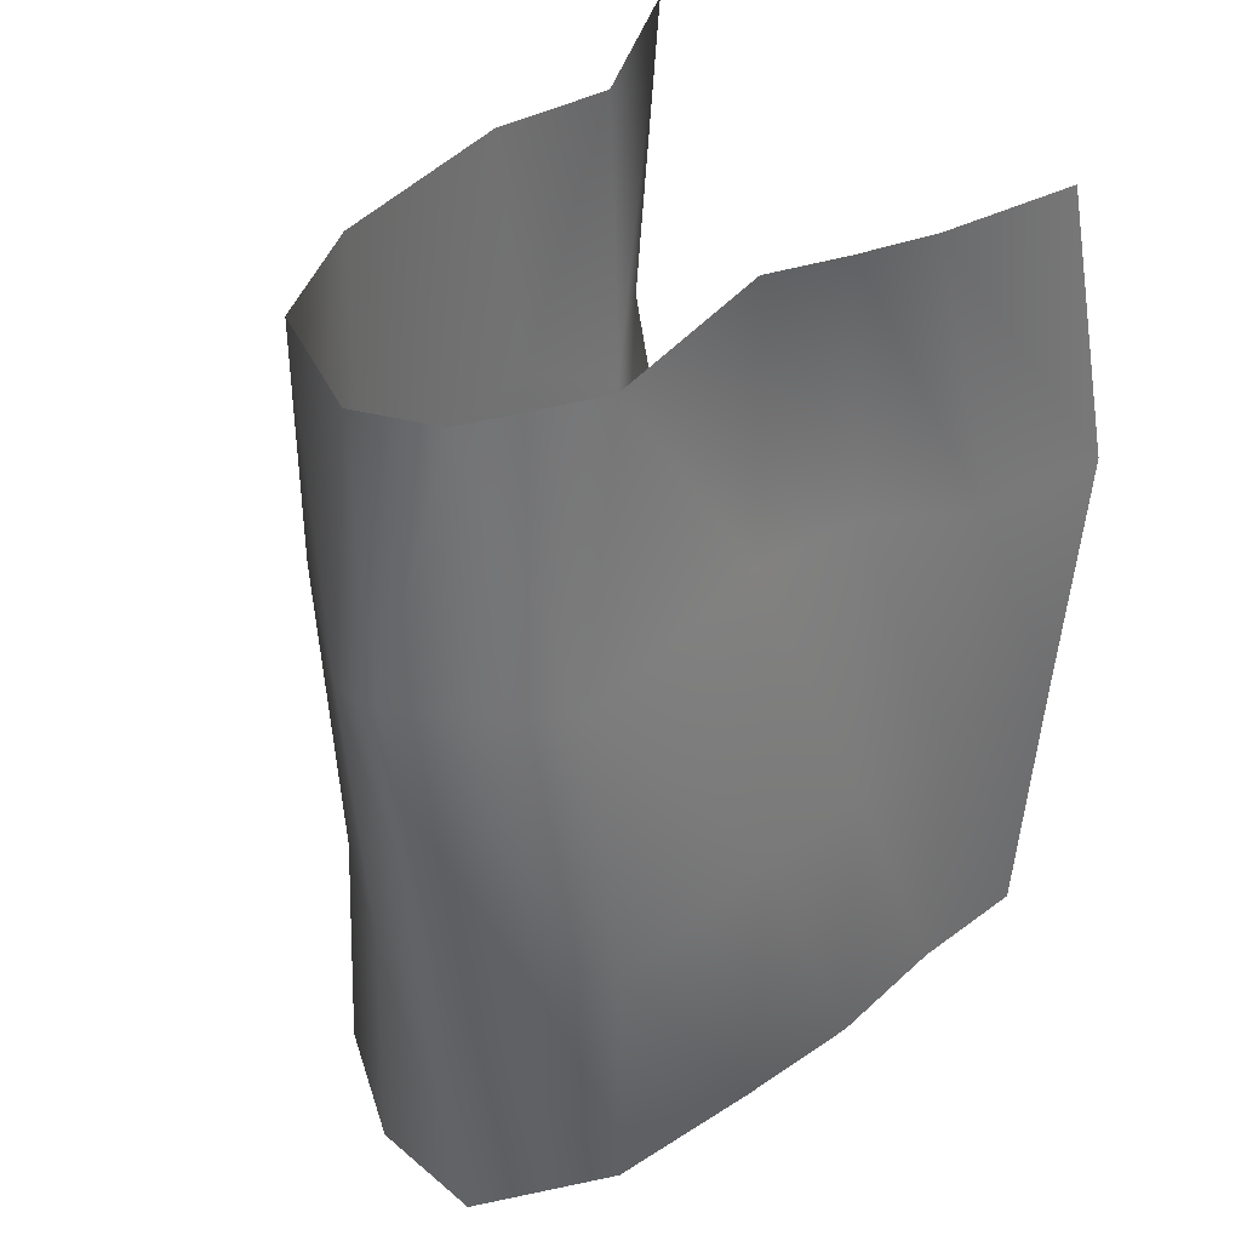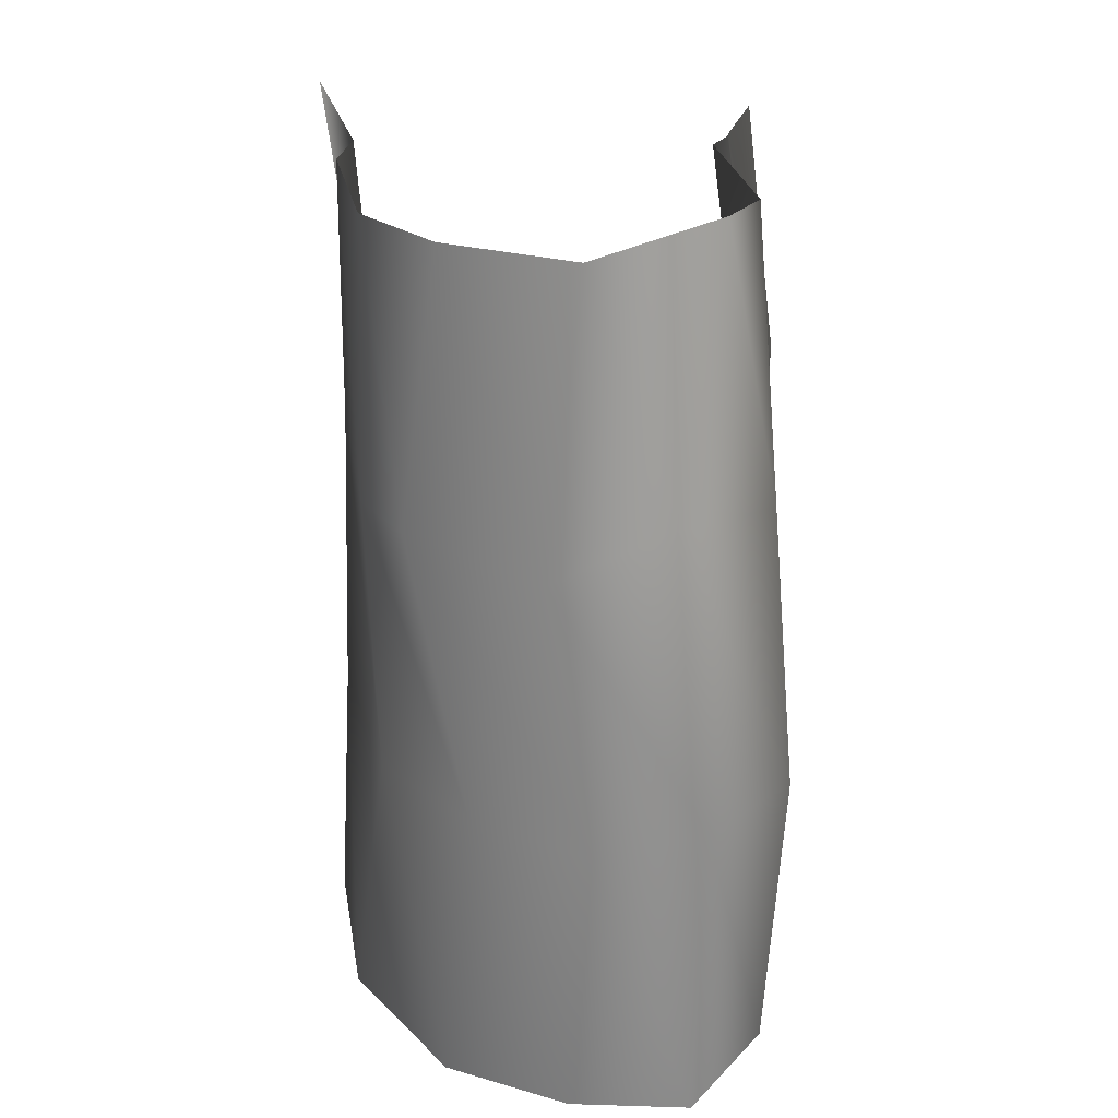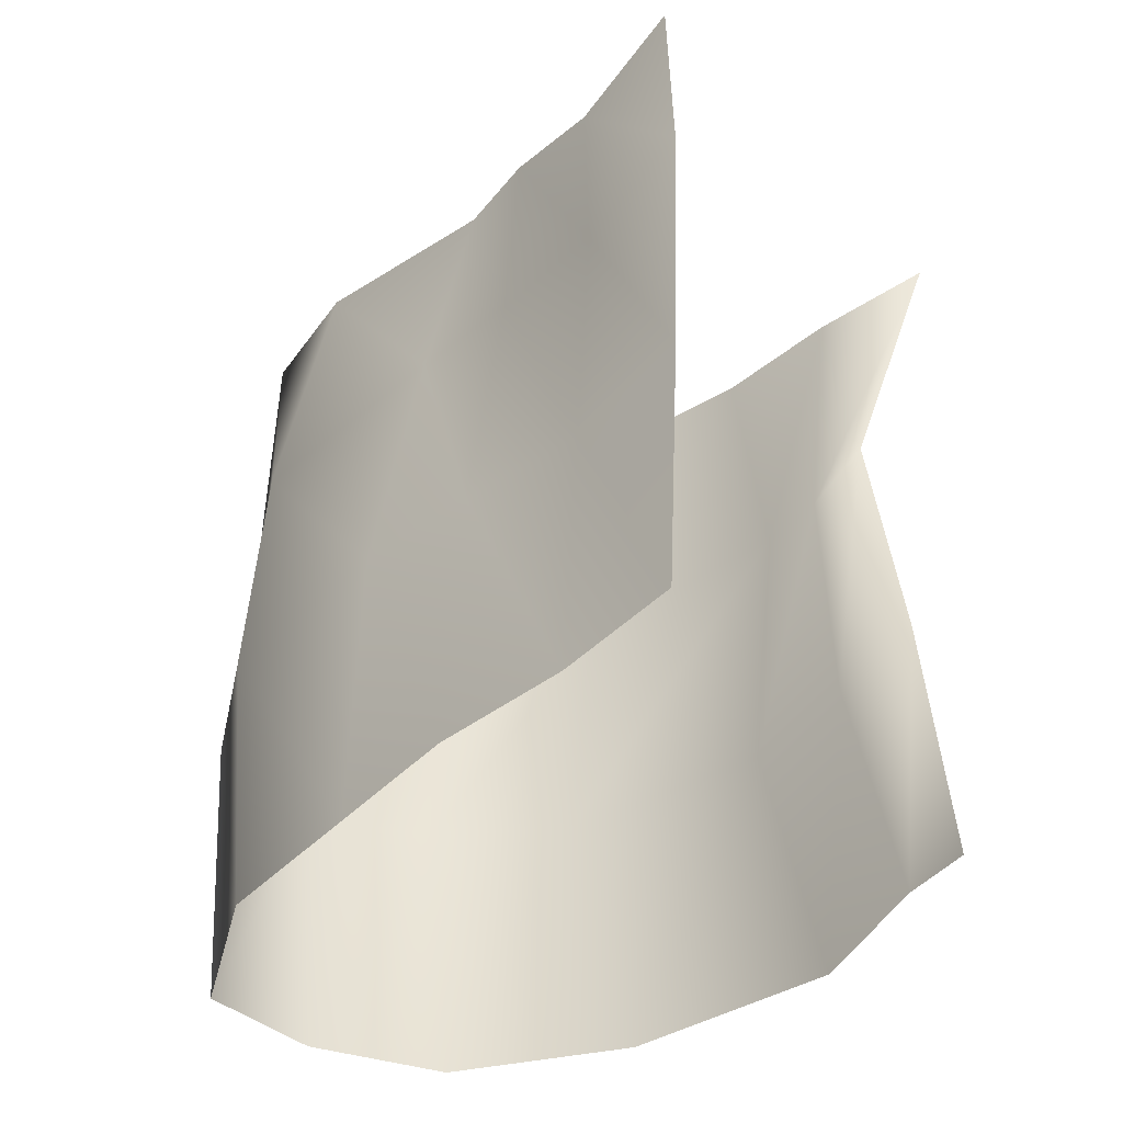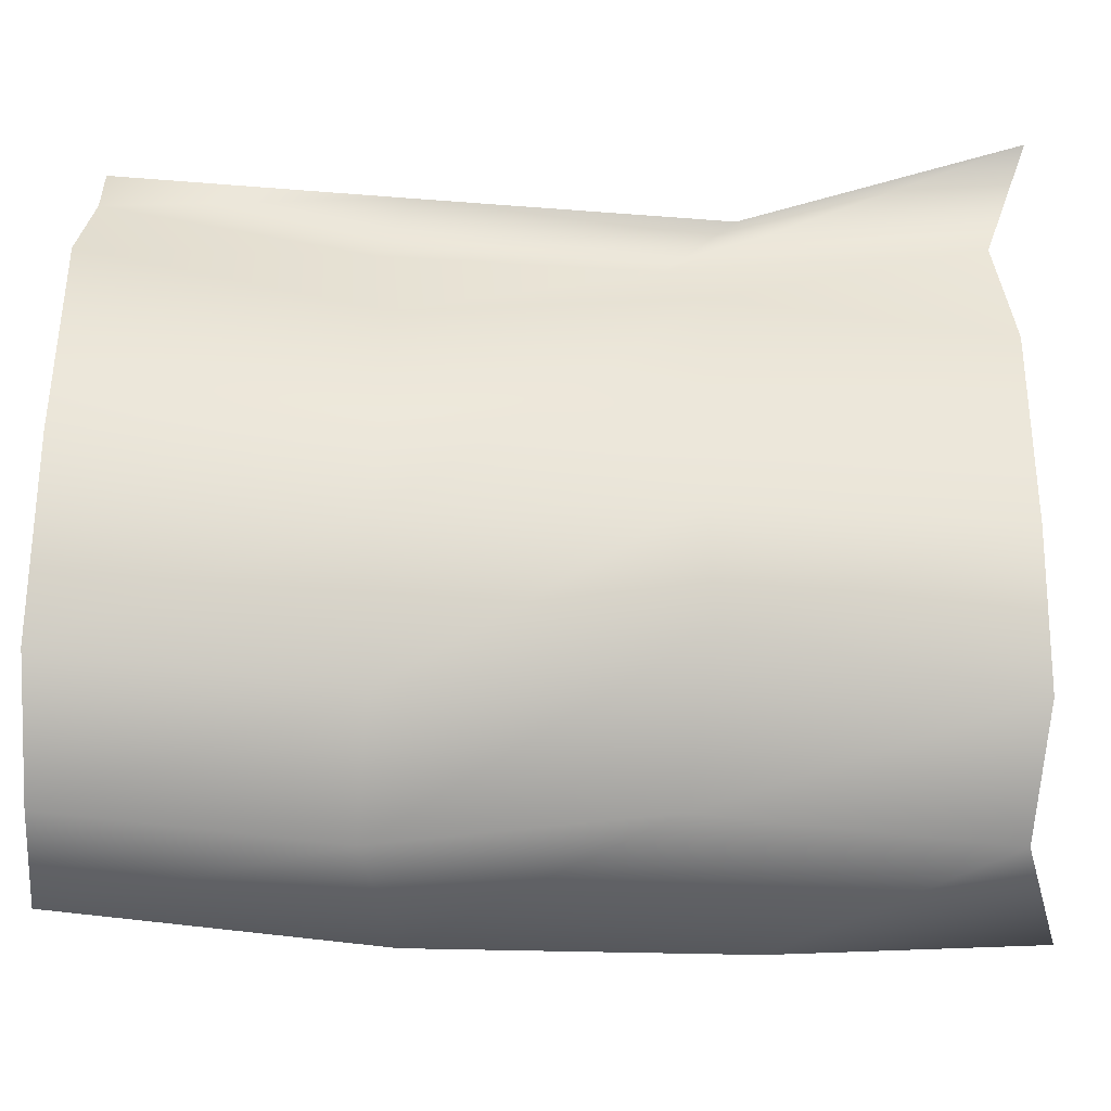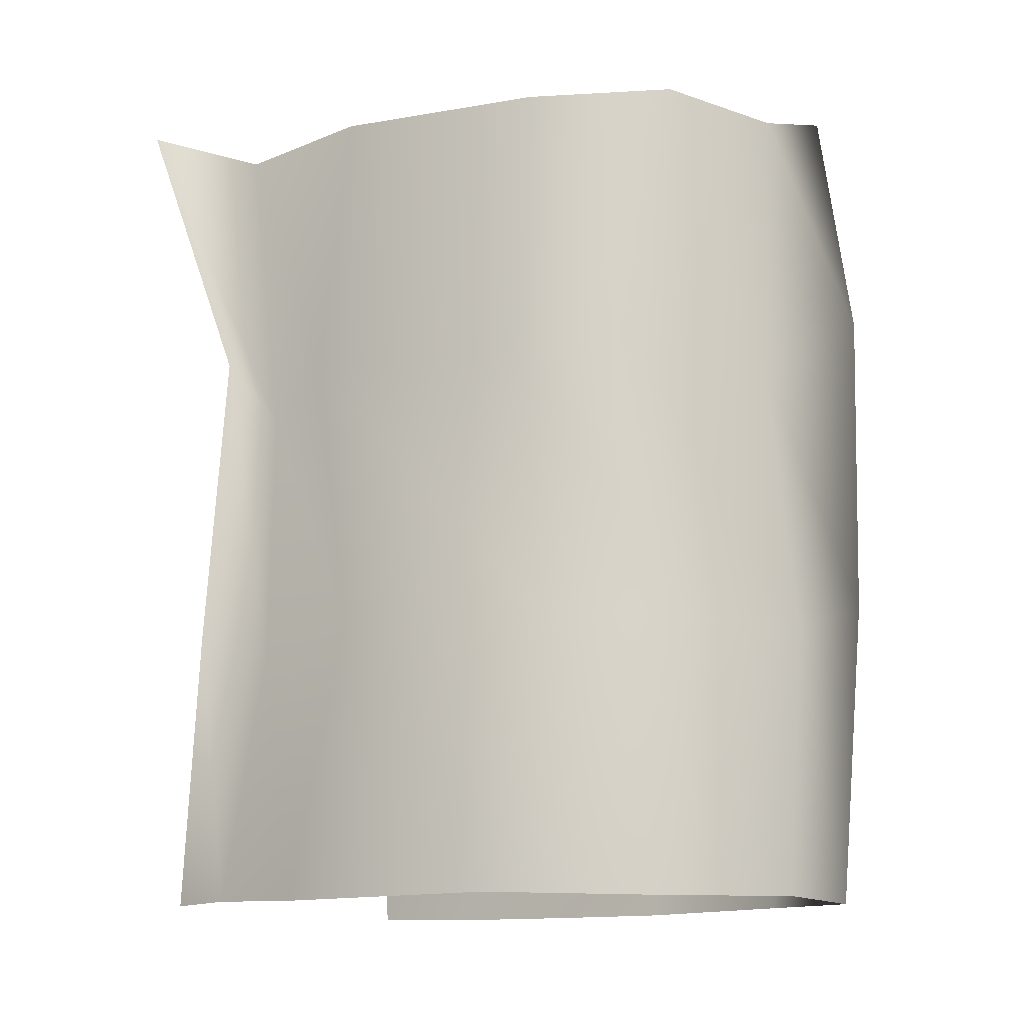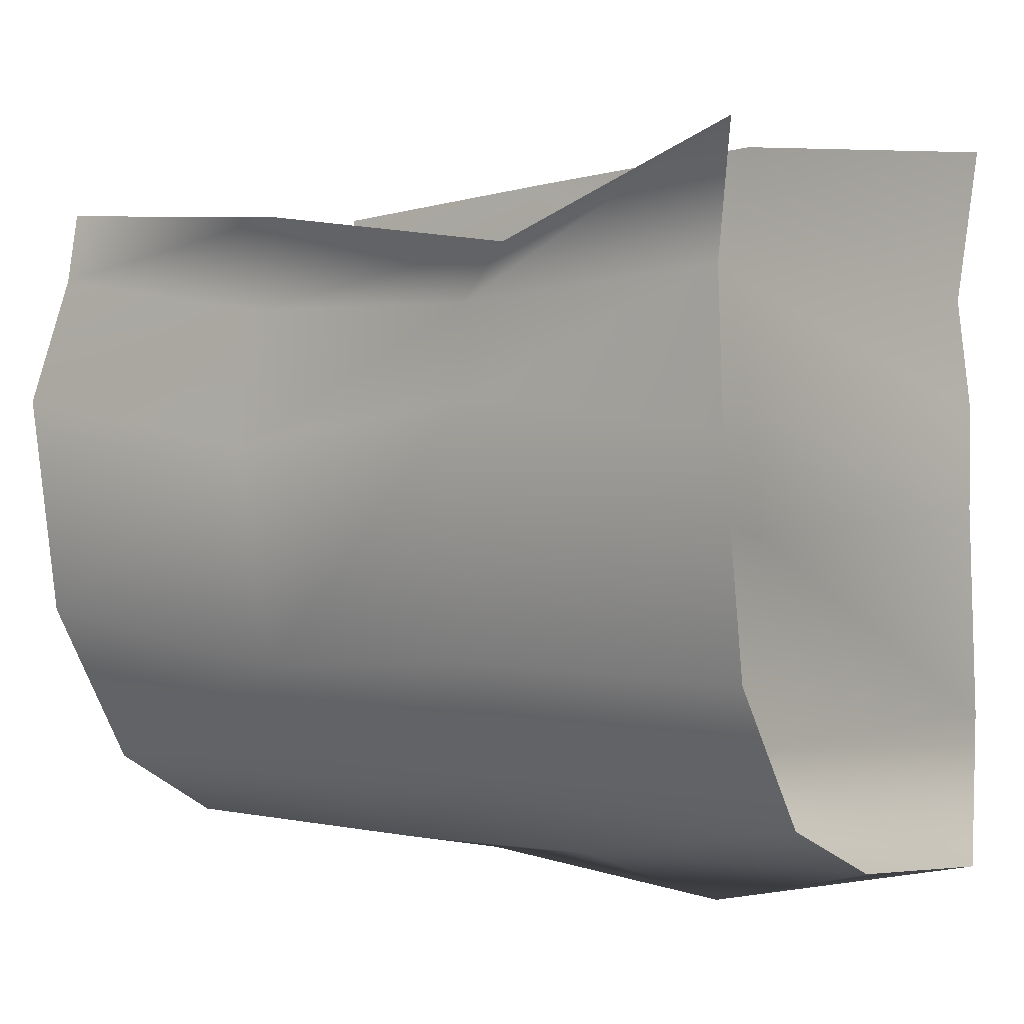
<metadata>
{"format":"obj","ext":"obj","renderer":"f3d","projection":"perspective","resolution":1024,"background":"white","views":[{"elev":38.2,"azim":-136.6,"up":"+Y"},{"elev":21.9,"azim":178.9,"up":"+Y"},{"elev":-44.9,"azim":-47.1,"up":"+Y"},{"elev":-47.5,"azim":87.1,"up":"+Z"},{"elev":-13.3,"azim":122.8,"up":"+Y"},{"elev":0.5,"azim":129.0,"up":"+Z"}]}
</metadata>
<code>
g PS-Area03_107
v -4157 -4481 264.6
v -4092 -3985 205.5
v -4031 -3987 -44.58
v -4106 -4486 30.65
v -4049 -4404 -219.7
v -4014 -3954 -226.2
v -3975 -3935 -384.4
v -4035 -4378 -434.9
v -4106 -4486 30.65
v -4031 -3987 -44.58
v -4053 -4421 -815.8
v -4023 -3949 -719.4
v -3954 -3916 -957.2
v -3886 -4365 -1049
v -3687 -4492 -958.5
v -3743 -3986 -951.3
v -3525 -3978 -860.7
v -3462 -4461 -811.9
v -3386 -4475 -624.4
v -3397 -3987 -637.6
v -3339 -3981 -273.2
v -3334 -4458 -213.5
v -3462 -4461 -811.9
v -3525 -3978 -860.7
v -3400 -4519 -60.32
v -3352 -4000 -30.12
v -3280 -3928 166.5
v -3358 -4402 26.82
v -3334 -4458 -213.5
v -3339 -3981 -273.2
v -4106 -4486 30.65
v -4107 -4958 2.463
v -4142 -4952 231.3
v -4157 -4481 264.6
v -4133 -5424 194.5
v -4116 -5431 -21.33
v -4035 -4378 -434.9
v -4107 -4905 -464.2
v -4105 -4917 -240.7
v -4049 -4404 -219.7
v -4124 -5432 -255.2
v -4098 -5433 -485.2
v -4116 -5431 -21.33
v -4107 -4958 2.463
v -4106 -4486 30.65
v -4096 -4922 -791
v -4064 -5429 -759.2
v -4053 -4421 -815.8
v -3886 -4365 -1049
v -3942 -4894 -1013
v -3928 -5433 -972.5
v -3759 -4958 -977.9
v -3722 -5429 -964.3
v -3687 -4492 -958.5
v -3462 -4461 -811.9
v -3562 -4948 -859.1
v -3515 -5433 -845.6
v -3334 -4458 -213.5
v -3327 -4947 -285.3
v -3409 -4952 -651.8
v -3386 -4475 -624.4
v -3349 -5427 -568.9
v -3299 -5433 -197
v -3515 -5433 -845.6
v -3562 -4948 -859.1
v -3462 -4461 -811.9
v -3299 -5433 -197
v -3327 -4947 -285.3
v -3400 -4978 -49.75
v -3375 -5425 21.3
v -3400 -4519 -60.32
v -3334 -4458 -213.5
v -3358 -4402 26.82
v -3393 -4925 103.4
v -3399 -5429 140.9
f 3 1 2
f 1 3 4
f 40 44 45
f 44 40 39
f 37 39 40
f 39 37 38
f 48 38 37
f 38 48 46
f 49 46 48
f 46 49 50
f 54 50 49
f 50 54 52
f 55 52 54
f 52 55 56
f 39 43 44
f 43 39 41
f 38 41 39
f 41 38 42
f 46 42 38
f 42 46 47
f 50 47 46
f 47 50 51
f 52 51 50
f 51 52 53
f 56 53 52
f 53 56 57
f 15 17 18
f 17 15 16
f 14 16 15
f 16 14 13
f 11 13 14
f 13 11 12
f 8 12 11
f 12 8 7
f 5 7 8
f 7 5 6
f 9 6 5
f 6 9 10
f 63 62 59
f 60 59 62
f 59 60 58
f 61 58 60
f 66 61 65
f 60 65 61
f 65 60 64
f 62 64 60
f 72 71 68
f 69 68 71
f 68 69 67
f 70 67 69
f 75 70 74
f 69 74 70
f 74 69 73
f 71 73 69
f 20 23 24
f 23 20 19
f 21 19 20
f 19 21 22
f 26 29 30
f 29 26 25
f 27 25 26
f 25 27 28
f 36 35 32
f 33 32 35
f 32 33 31
f 34 31 33

</code>
